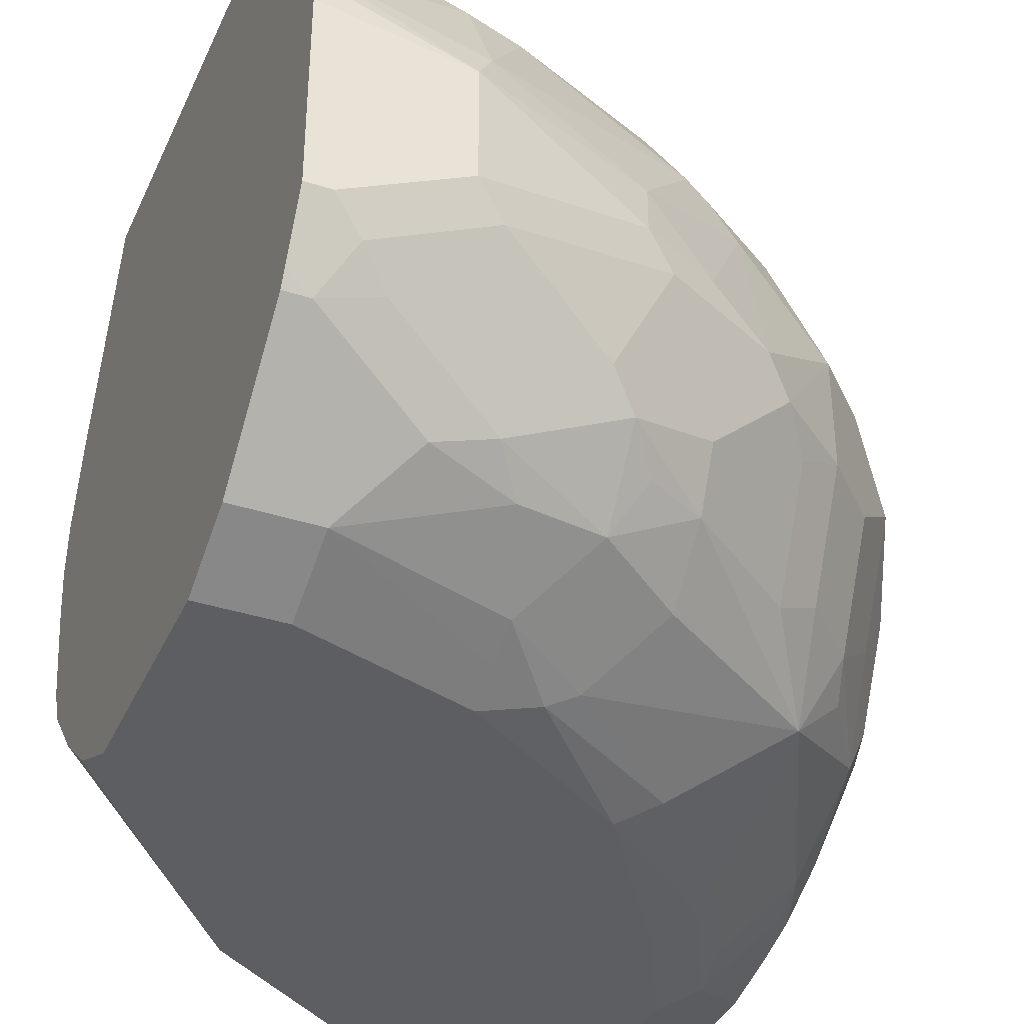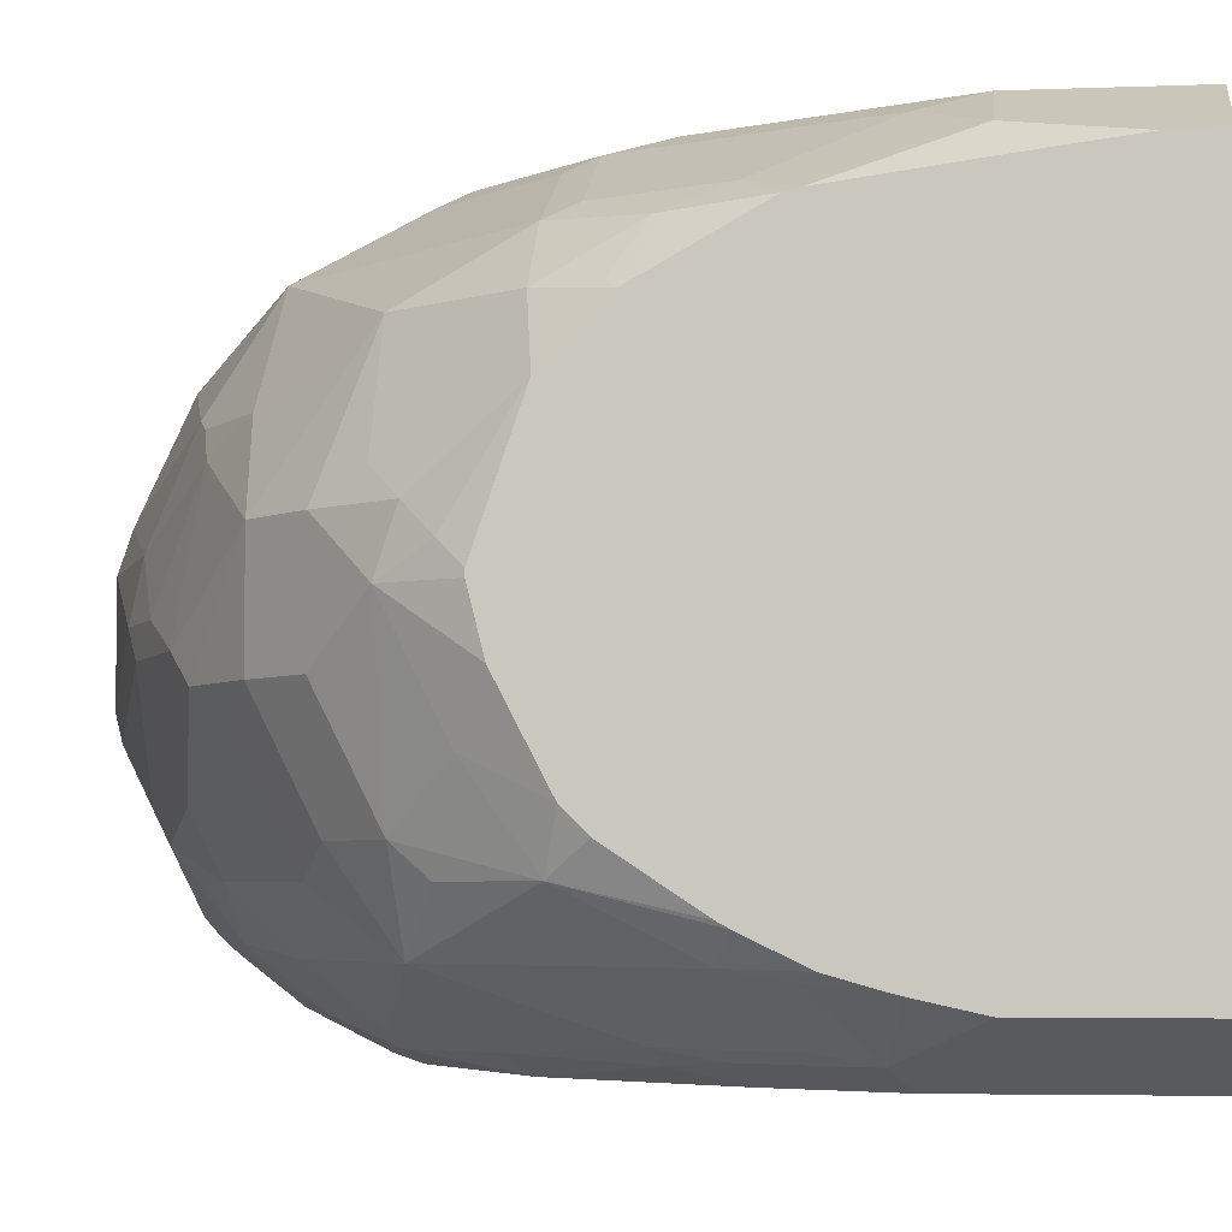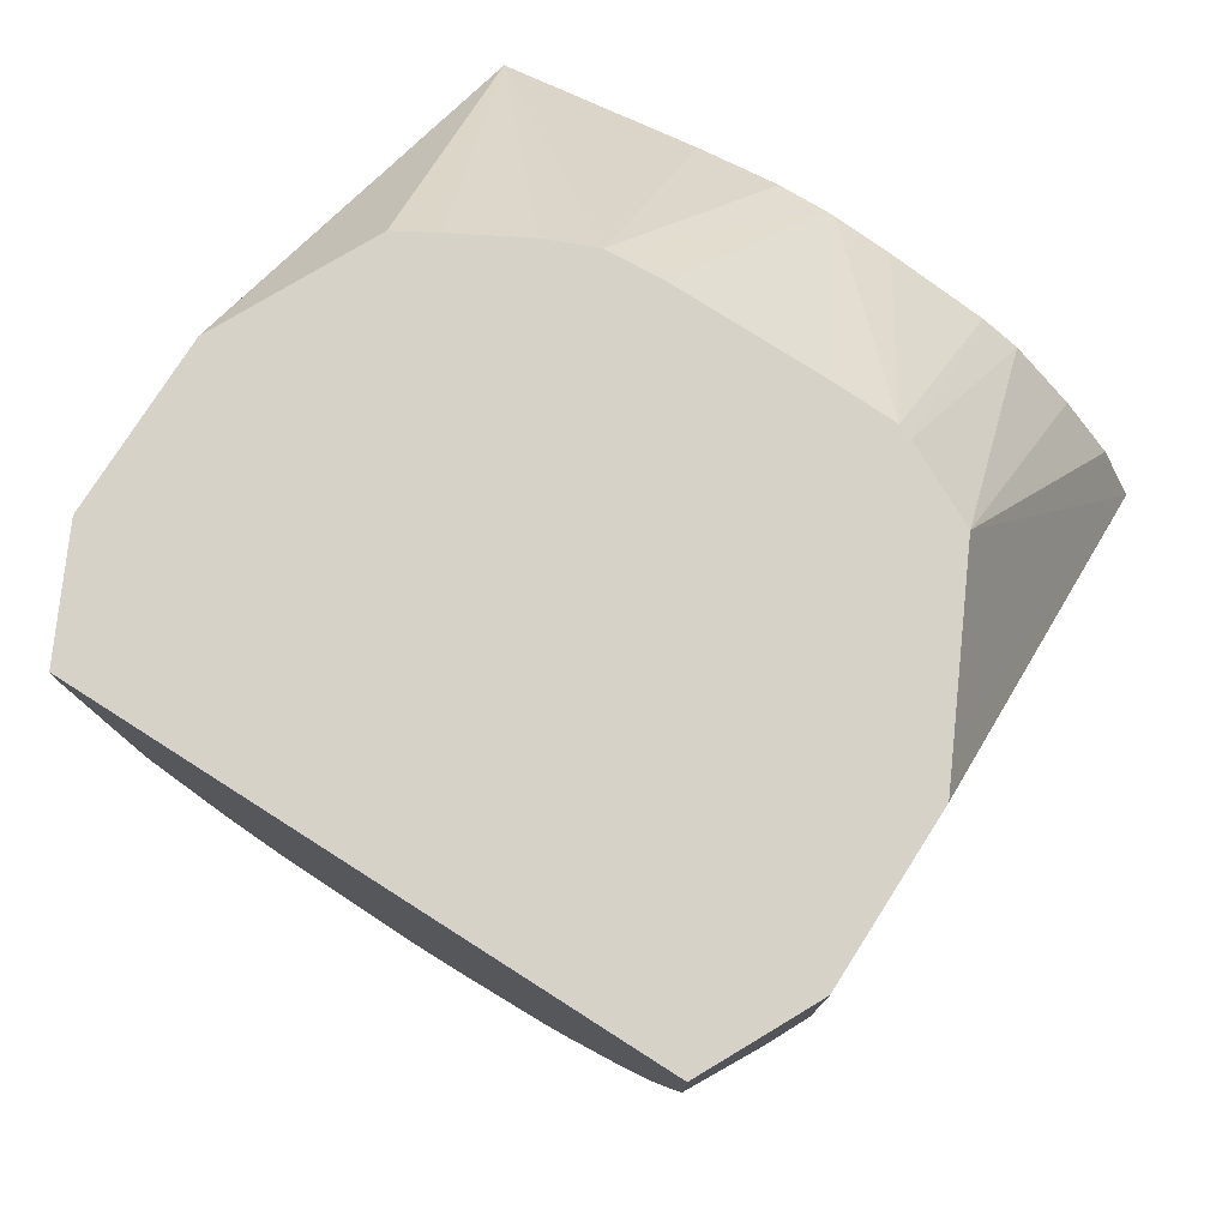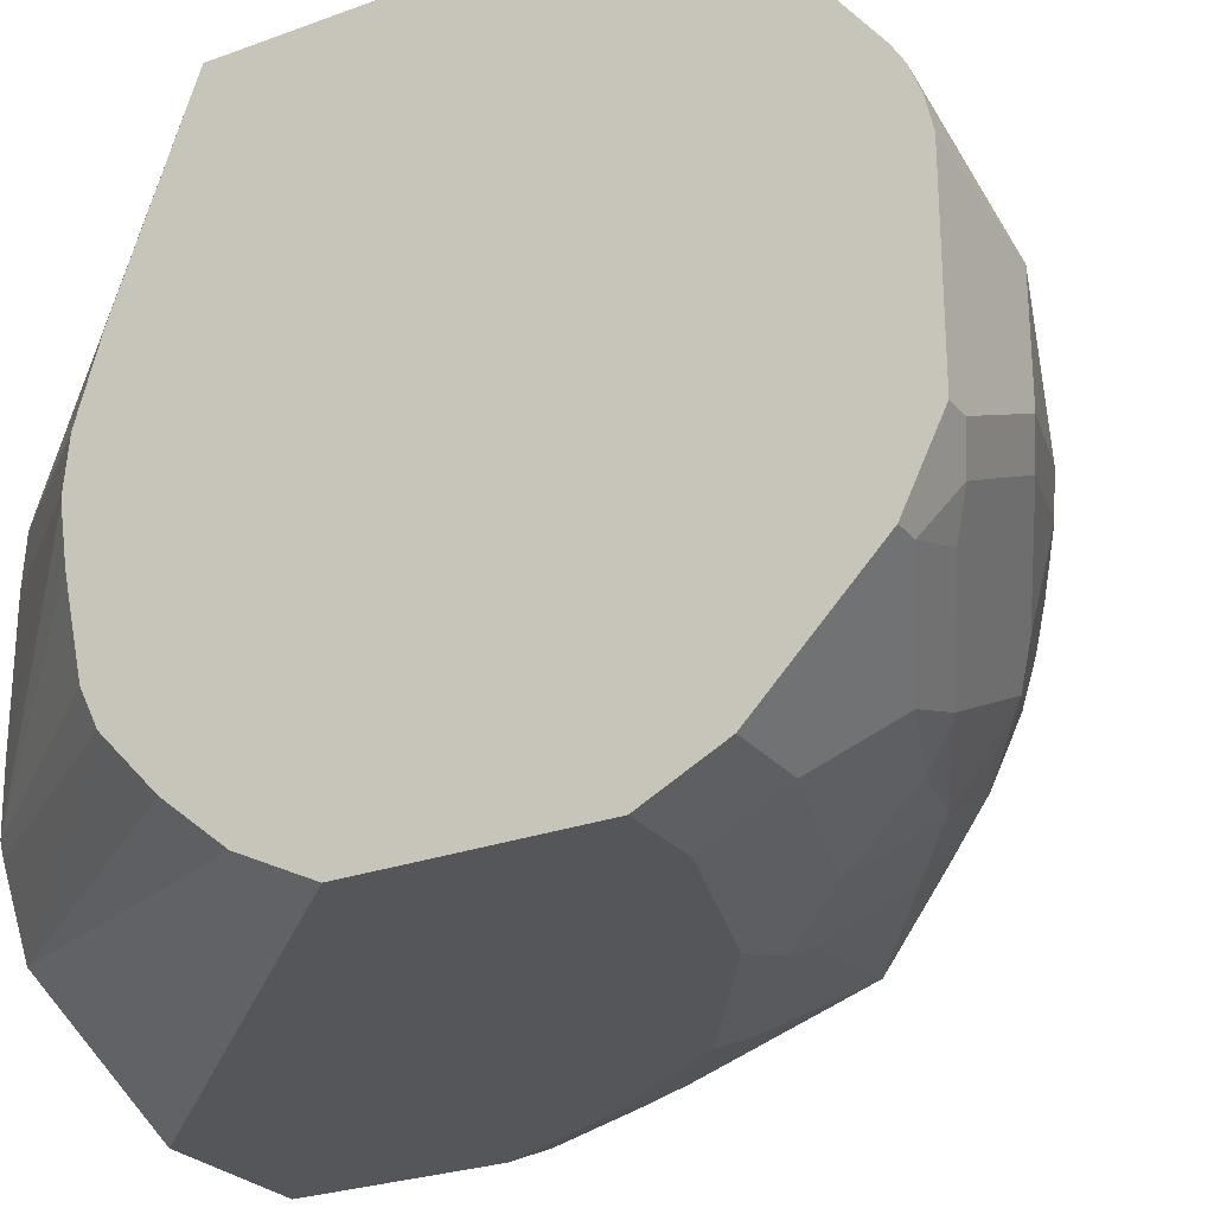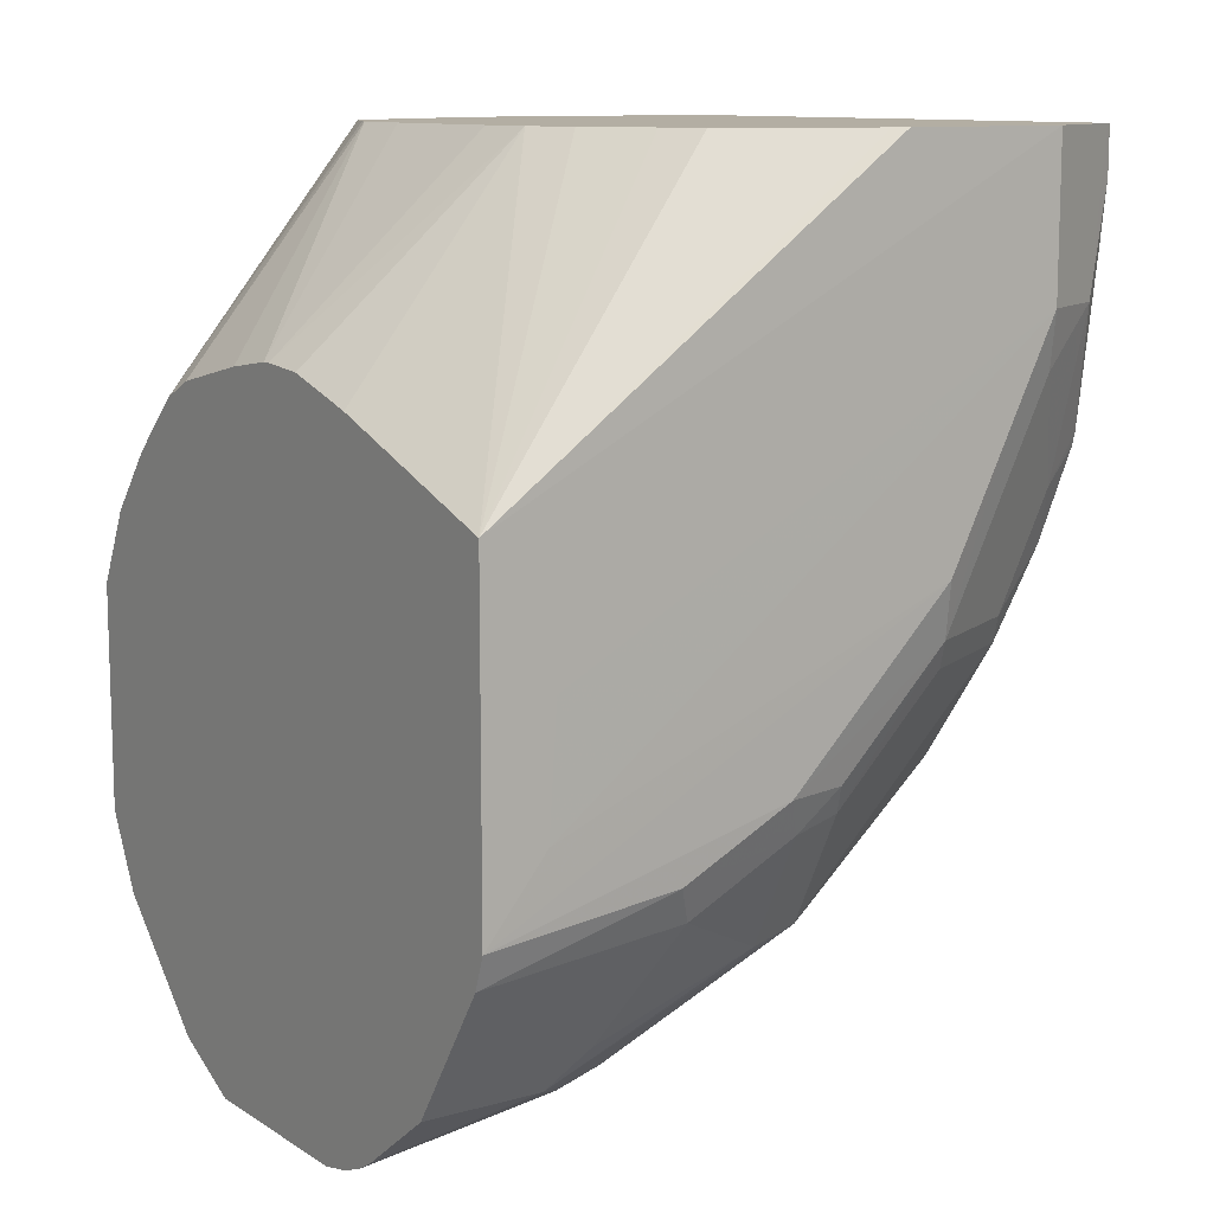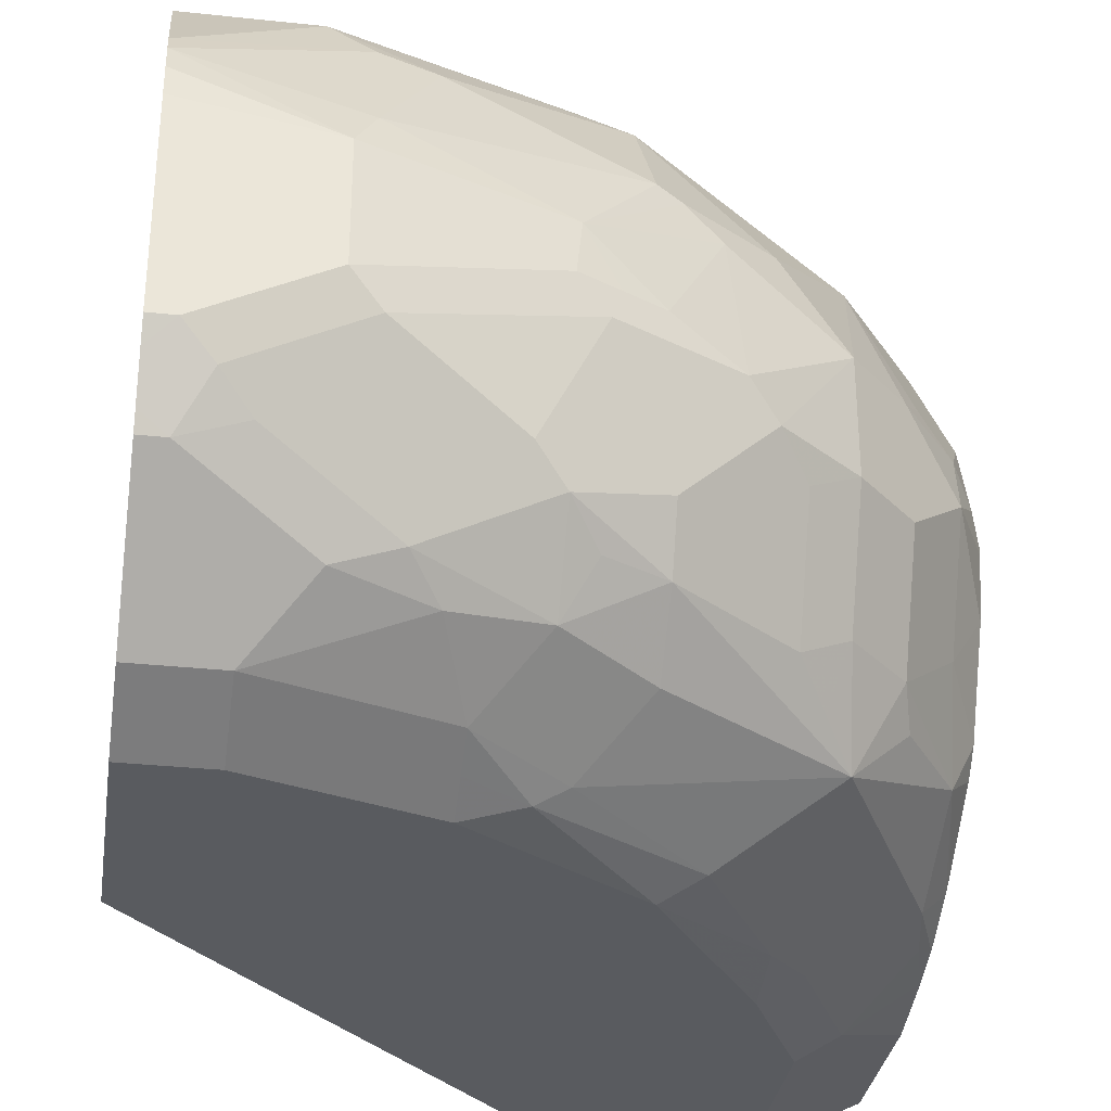
<metadata>
{"format":"obj","ext":"obj","renderer":"f3d","projection":"perspective","resolution":1024,"background":"white","views":[{"elev":-37.6,"azim":157.5,"up":"+Y"},{"elev":-4.6,"azim":-82.9,"up":"+Y"},{"elev":77.5,"azim":-57.5,"up":"+Z"},{"elev":-25.9,"azim":120.3,"up":"+Y"},{"elev":11.0,"azim":145.6,"up":"+Z"},{"elev":-32.3,"azim":171.5,"up":"+Y"}]}
</metadata>
<code>
v -0.2535 -0.4456 0.4731
v -0.2505 -0.4471 0.4731
v -0.2535 -0.2858 0.4731
v -0.2535 -0.4456 0.4284
v -0.2438 -0.4505 0.4731
v -0.2438 -0.4505 0.4187
v -0.2518 -0.2849 0.4731
v -0.2535 -0.2858 0.4597
v -0.2535 -0.442 0.412
v -0.2332 -0.4558 0.4731
v -0.2332 -0.4558 0.4081
v -0.2412 -0.2796 0.4731
v -0.2438 -0.2809 0.4293
v -0.2535 -0.288 0.4415
v -0.2535 -0.441 0.4081
v -0.2226 -0.4611 0.4731
v -0.2226 -0.4611 0.4134
v -0.2491 -0.4399 0.3922
v -0.2305 -0.4531 0.3935
v -0.2173 -0.4558 0.3763
v -0.2067 -0.4611 0.3816
v -0.2226 -0.2703 0.4731
v -0.2226 -0.2703 0.4293
v -0.2246 -0.2743 0.4134
v -0.2405 -0.2902 0.3816
v -0.2535 -0.2944 0.3945
v -0.2535 -0.4377 0.3966
v -0.1749 -0.4611 0.4731
v -0.2464 -0.4372 0.3776
v -0.2305 -0.4372 0.3458
v -0.2146 -0.4531 0.3617
v -0.2067 -0.4571 0.3637
v -0.1749 -0.4611 0.3339
v -0.1749 -0.2703 0.4731
v -0.05666 -0.2691 0.3888
v -0.07632 -0.2691 0.3522
v -0.2067 -0.2703 0.3975
v -0.07408 -0.2691 0.318
v -0.1928 -0.2743 0.3498
v -0.2438 -0.2968 0.3657
v -0.2535 -0.2954 0.3907
v -0.2246 -0.2902 0.3498
v -0.2535 -0.4302 0.3811
v -0.1643 -0.4558 0.4731
v -0.05666 -0.4611 0.3498
v -0.2464 -0.4213 0.3458
v -0.2146 -0.4372 0.314
v -0.1855 -0.4558 0.3286
v -0.1431 -0.4571 0.3001
v -0.1272 -0.4611 0.3021
v -0.171 -0.2722 0.4731
v -0.1551 -0.2802 0.4731
v -0.1392 -0.2881 0.4731
v -0.1325 -0.2915 0.4731
v -0.1263 -0.3021 0.4731
v -0.116 -0.3208 0.4731
v -0.1104 -0.3339 0.4731
v -0.05666 -0.327 0.4099
v -0.05666 -0.2691 0.2966
v -0.1908 -0.2703 0.3657
v -0.06119 -0.2691 0.3021
v -0.1749 -0.2703 0.3498
v -0.1431 -0.2703 0.318
v -0.161 -0.2743 0.318
v -0.163 -0.2783 0.31
v -0.1948 -0.2783 0.3418
v -0.2504 -0.3101 0.3577
v -0.2535 -0.3125 0.3602
v -0.2266 -0.2942 0.3418
v -0.2424 -0.3101 0.3418
v -0.2535 -0.4284 0.378
v -0.1219 -0.4346 0.4731
v -0.05666 -0.4558 0.3604
v -0.05666 -0.4611 0.2862
v -0.2504 -0.4134 0.3478
v -0.2438 -0.3975 0.3286
v -0.2279 -0.4134 0.3127
v -0.2305 -0.4213 0.322
v -0.2535 -0.4189 0.3638
v -0.2535 -0.4134 0.3555
v -0.212 -0.4134 0.2968
v -0.2067 -0.4293 0.3021
v -0.1669 -0.4213 0.2663
v -0.1669 -0.4372 0.2822
v -0.1511 -0.4531 0.2981
v -0.1272 -0.4558 0.2915
v -0.1272 -0.4505 0.2809
v -0.07952 -0.4611 0.2862
v -0.1094 -0.3498 0.4731
v -0.05666 -0.3632 0.4178
v -0.05666 -0.3498 0.4167
v -0.05666 -0.2723 0.2872
v -0.1113 -0.2703 0.3021
v -0.1484 -0.2756 0.3074
v -0.1948 -0.2942 0.31
v -0.163 -0.2942 0.2783
v -0.2535 -0.3284 0.3443
v -0.2186 -0.3101 0.31
v -0.05666 -0.4505 0.371
v -0.05666 -0.436 0.3883
v -0.05666 -0.4189 0.4042
v -0.1206 -0.432 0.4731
v -0.05666 -0.4558 0.2756
v -0.2535 -0.4072 0.3493
v -0.2535 -0.3816 0.3361
v -0.2438 -0.3657 0.3127
v -0.2279 -0.3816 0.2968
v -0.1987 -0.4213 0.2902
v -0.212 -0.3816 0.2809
v -0.1908 -0.3816 0.2643
v -0.1669 -0.4054 0.2584
v -0.1431 -0.4134 0.2484
v -0.1511 -0.4213 0.2584
v -0.1431 -0.4346 0.265
v -0.07952 -0.4505 0.265
v -0.07952 -0.4558 0.2756
v -0.1192 -0.4372 0.2584
v -0.1113 -0.4399 0.2597
v -0.1094 -0.3917 0.4731
v -0.05666 -0.3657 0.4178
v -0.1166 -0.2756 0.2915
v -0.05666 -0.2968 0.2491
v -0.09011 -0.2968 0.2491
v -0.1007 -0.2915 0.2597
v -0.1484 -0.2915 0.2756
v -0.1153 -0.3101 0.2465
v -0.1643 -0.3233 0.2597
v -0.1709 -0.326 0.2623
v -0.1948 -0.326 0.2783
v -0.2345 -0.3419 0.31
v -0.2445 -0.3498 0.318
v -0.2504 -0.3578 0.326
v -0.2535 -0.3639 0.3321
v -0.2279 -0.3498 0.2968
v -0.212 -0.3498 0.2809
v -0.05666 -0.4084 0.4094
v -0.1113 -0.4134 0.4731
v -0.1153 -0.4214 0.4731
v -0.05666 -0.4505 0.265
v -0.2535 -0.3657 0.3321
v -0.1987 -0.3895 0.2743
v -0.1828 -0.3736 0.2584
v -0.1511 -0.3736 0.2425
v -0.1352 -0.4054 0.2425
v -0.1113 -0.4293 0.2484
v -0.09541 -0.4346 0.2491
v -0.1099 -0.4095 0.4731
v -0.05666 -0.3816 0.4154
v -0.05666 -0.3211 0.2307
v -0.1007 -0.3074 0.2438
v -0.1007 -0.3392 0.2279
v -0.1451 -0.3498 0.2425
v -0.1802 -0.3339 0.265
v -0.05666 -0.3975 0.4118
v -0.05666 -0.4187 0.2332
v -0.1643 -0.3657 0.2491
v -0.1537 -0.3657 0.2438
v -0.1431 -0.3657 0.2385
v -0.09541 -0.3816 0.2226
v -0.1034 -0.3895 0.2266
v -0.1113 -0.3975 0.2325
v -0.07952 -0.4134 0.2325
v -0.0636 -0.4187 0.2332
v -0.05666 -0.3905 0.4134
v -0.05666 -0.3264 0.2275
v -0.09541 -0.3498 0.2226
v -0.05666 -0.414 0.2309
v -0.0636 -0.3975 0.2226
v -0.07156 -0.4054 0.2266
v -0.05666 -0.3339 0.2246
v -0.05666 -0.3428 0.2226
v -0.05666 -0.4034 0.2256
v -0.05666 -0.3975 0.2226
f 87 118 115
f 84 114 85
f 87 117 118
f 87 114 117
f 86 115 116
f 86 87 115
f 85 114 87
f 83 108 110
f 82 108 83
f 83 113 114
f 83 112 113
f 83 111 112
f 83 110 111
f 81 109 141
f 81 141 108
f 89 119 120
f 83 114 84
f 89 120 90
f 98 134 130
f 92 122 123
f 81 108 82
f 98 135 134
f 98 129 135
f 97 132 133
f 97 131 132
f 97 130 131
f 97 98 130
f 96 129 98
f 92 121 93
f 96 128 129
f 96 126 127
f 96 123 126
f 96 125 123
f 95 96 98
f 94 121 125
f 93 121 94
f 92 124 121
f 92 123 124
f 96 127 128
f 77 109 81
f 49 87 86
f 77 106 107
f 63 94 64
f 63 93 94
f 59 60 61
f 59 62 60
f 59 63 62
f 59 93 63
f 59 92 93
f 57 91 58
f 64 94 65
f 57 90 91
f 50 116 88
f 50 86 116
f 101 136 137
f 49 85 87
f 49 86 50
f 48 85 49
f 47 85 48
f 47 84 85
f 57 89 90
f 77 107 109
f 65 95 69
f 65 94 125
f 76 106 77
f 76 105 106
f 76 104 105
f 75 80 104
f 75 104 76
f 74 116 103
f 74 88 116
f 72 101 102
f 65 69 66
f 72 100 101
f 72 73 99
f 70 98 97
f 69 98 70
f 69 95 98
f 68 70 97
f 67 70 68
f 65 96 95
f 65 125 96
f 72 99 100
f 101 137 138
f 126 151 127
f 103 116 115
f 151 165 166
f 150 165 151
f 149 165 150
f 147 164 148
f 147 154 164
f 146 162 163
f 145 162 146
f 144 162 145
f 144 161 162
f 144 160 161
f 143 160 144
f 143 159 160
f 143 158 159
f 143 157 158
f 142 157 143
f 142 156 157
f 142 153 156
f 151 166 152
f 152 166 158
f 152 158 157
f 152 157 156
f 47 83 84
f 168 172 169
f 168 173 172
f 167 169 172
f 166 170 171
f 165 170 166
f 163 169 167
f 162 169 163
f 136 147 137
f 160 162 161
f 159 169 160
f 159 168 169
f 159 173 168
f 159 171 173
f 159 166 171
f 158 166 159
f 155 163 167
f 152 156 153
f 160 169 162
f 136 154 147
f 135 153 142
f 130 134 131
f 112 144 145
f 110 112 111
f 110 144 112
f 110 143 144
f 110 142 143
f 110 135 142
f 109 110 141
f 109 135 110
f 112 145 114
f 108 141 110
f 106 133 132
f 106 140 133
f 106 109 107
f 106 135 109
f 106 134 135
f 106 131 134
f 105 140 106
f 103 115 139
f 106 132 131
f 101 138 102
f 112 114 113
f 115 118 146
f 129 153 135
f 128 153 129
f 128 152 153
f 127 152 128
f 127 151 152
f 126 150 151
f 123 125 124
f 123 150 126
f 114 145 117
f 123 149 150
f 121 124 125
f 120 147 148
f 119 147 120
f 117 146 118
f 117 145 146
f 115 155 139
f 115 163 155
f 115 146 163
f 122 149 123
f 47 82 83
f 44 45 72
f 47 77 81
f 11 29 19
f 11 18 29
f 11 15 18
f 10 17 16
f 10 11 17
f 9 15 11
f 8 13 14
f 7 13 8
f 7 23 13
f 7 12 23
f 6 9 11
f 5 11 10
f 4 9 6
f 3 7 8
f 2 6 5
f 2 4 6
f 1 4 2
f 11 19 20
f 11 20 21
f 11 21 17
f 12 22 23
f 20 31 32
f 19 31 20
f 19 47 31
f 19 30 47
f 19 29 30
f 18 27 29
f 16 45 28
f 16 74 45
f 1 9 4
f 16 88 74
f 16 33 50
f 16 21 33
f 16 17 21
f 15 27 18
f 13 26 14
f 13 25 26
f 13 24 25
f 13 23 24
f 16 50 88
f 20 32 21
f 1 15 9
f 1 43 27
f 1 55 54
f 1 56 55
f 1 57 56
f 1 89 57
f 1 119 89
f 1 147 119
f 1 137 147
f 1 138 137
f 1 102 138
f 1 72 102
f 1 44 72
f 1 28 44
f 1 16 28
f 1 10 16
f 1 5 10
f 1 2 5
f 47 81 82
f 1 54 53
f 1 53 52
f 1 52 51
f 1 51 34
f 1 71 43
f 1 79 71
f 1 80 79
f 1 104 80
f 1 105 104
f 1 140 105
f 1 133 140
f 1 97 133
f 1 27 15
f 1 68 97
f 1 26 41
f 1 14 26
f 1 8 14
f 1 3 8
f 1 7 3
f 1 12 7
f 1 22 12
f 1 34 22
f 1 41 68
f 21 32 33
f 5 6 11
f 22 35 36
f 38 61 60
f 37 38 60
f 37 60 39
f 35 38 36
f 35 61 38
f 35 59 61
f 35 92 59
f 35 122 92
f 35 149 122
f 35 165 149
f 35 170 165
f 35 171 170
f 35 173 171
f 35 172 173
f 35 167 172
f 35 155 167
f 35 139 155
f 39 62 63
f 39 63 64
f 39 64 65
f 39 65 66
f 47 78 77
f 46 80 75
f 46 79 80
f 46 71 79
f 46 78 47
f 22 34 35
f 46 76 77
f 46 75 76
f 35 103 139
f 45 73 72
f 40 70 67
f 40 69 70
f 40 42 69
f 40 68 41
f 40 67 68
f 39 60 62
f 39 69 42
f 39 66 69
f 43 71 46
f 35 74 103
f 46 77 78
f 35 73 45
f 32 48 33
f 31 48 32
f 31 47 48
f 30 46 47
f 29 46 30
f 29 43 46
f 28 45 44
f 27 43 29
f 33 48 49
f 25 42 40
f 25 40 41
f 24 42 25
f 24 39 42
f 23 38 37
f 23 39 24
f 23 37 39
f 22 36 23
f 35 45 74
f 25 41 26
f 33 49 50
f 23 36 38
f 35 51 52
f 34 51 35
f 35 100 99
f 35 101 100
f 35 154 136
f 35 164 154
f 35 148 164
f 35 120 148
f 35 90 120
f 35 136 101
f 35 99 73
f 35 58 91
f 35 57 58
f 35 56 57
f 35 55 56
f 35 54 55
f 35 53 54
f 35 91 90
f 35 52 53

</code>
